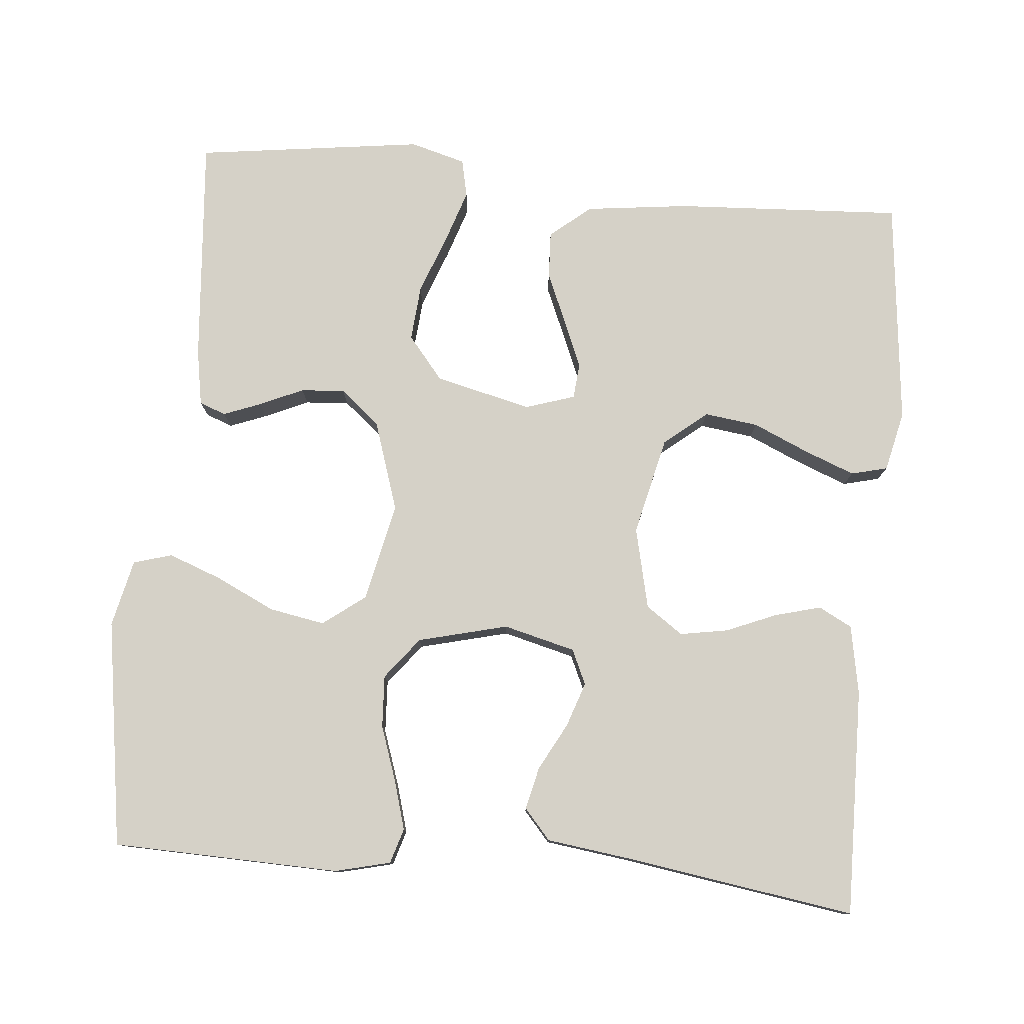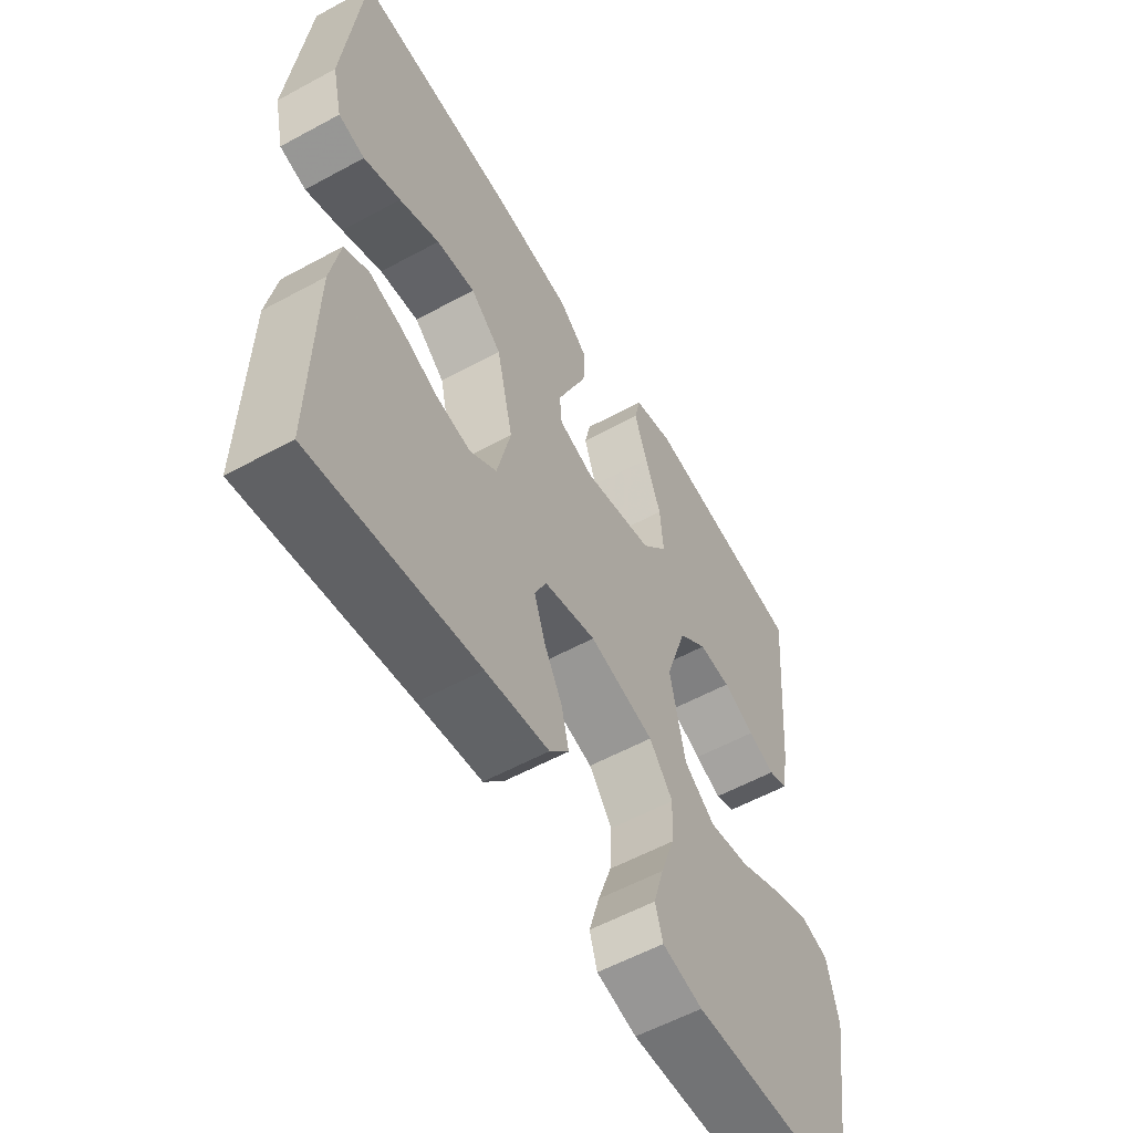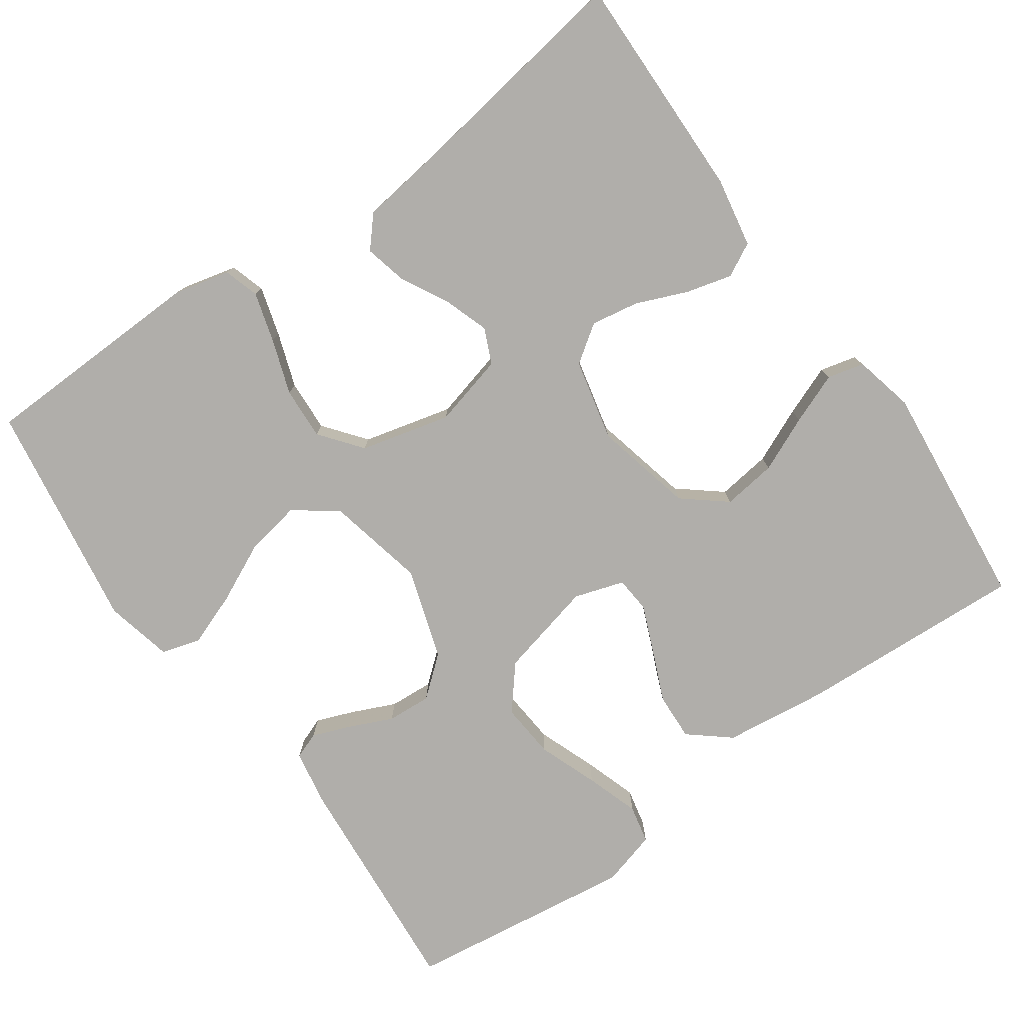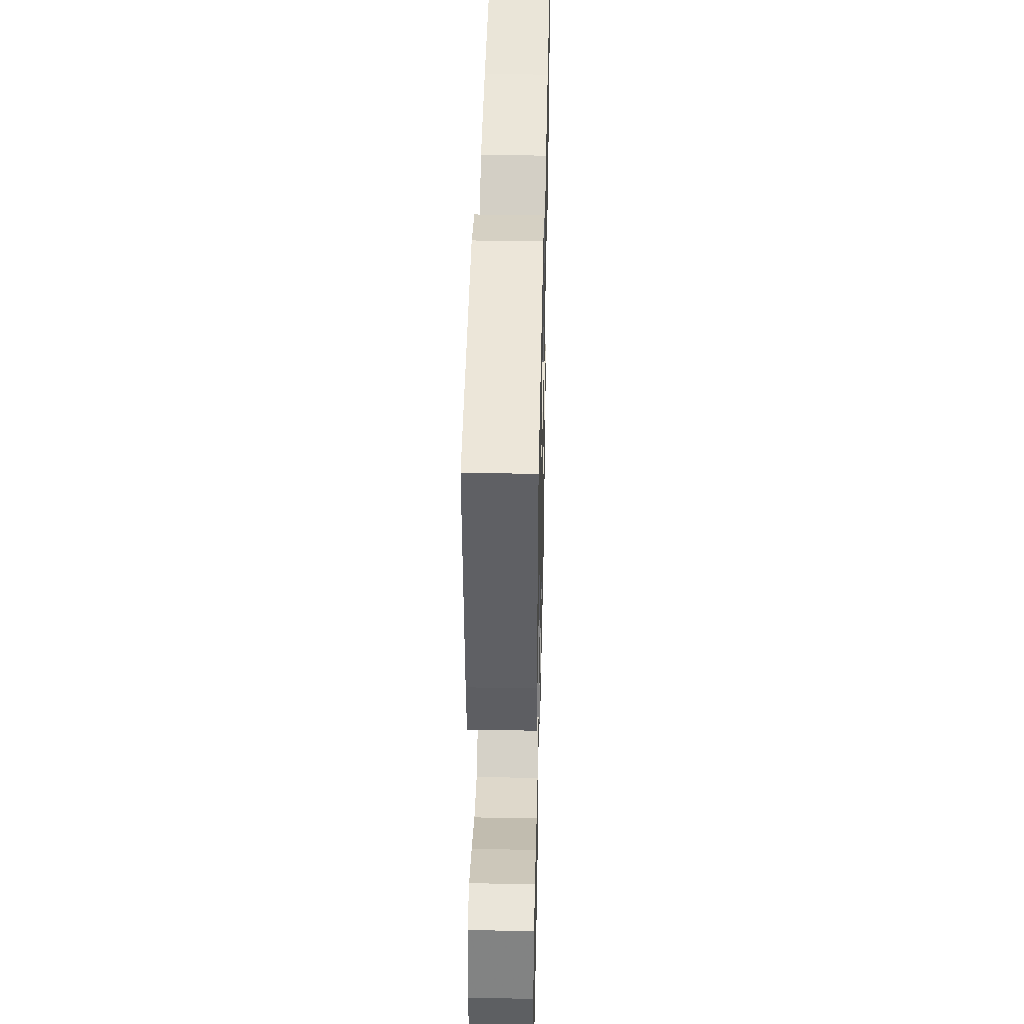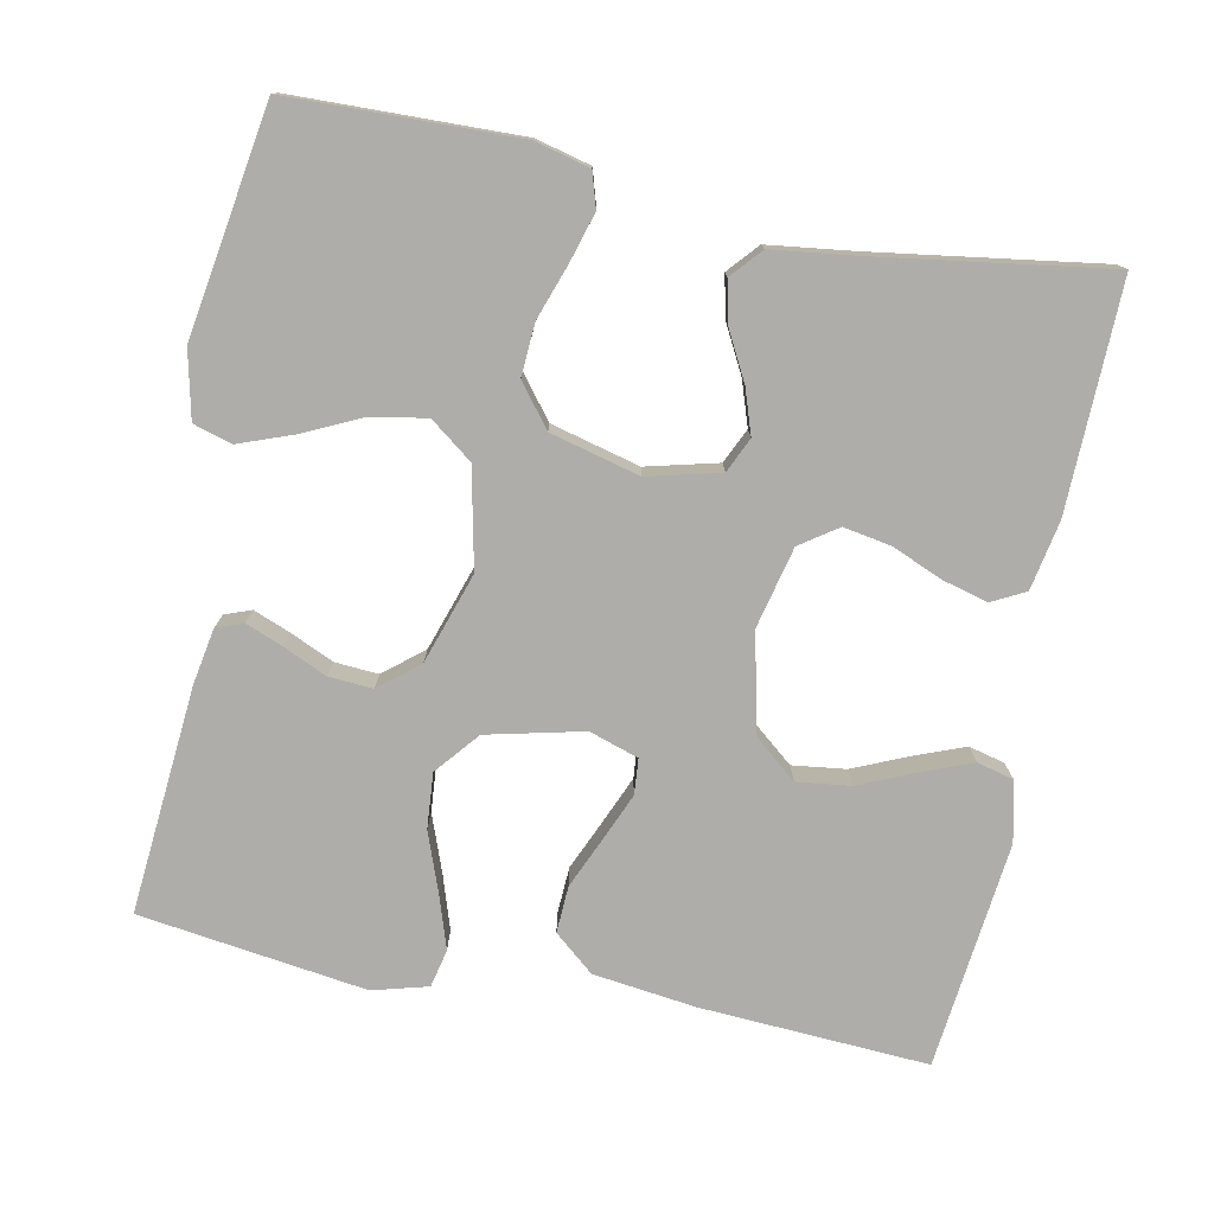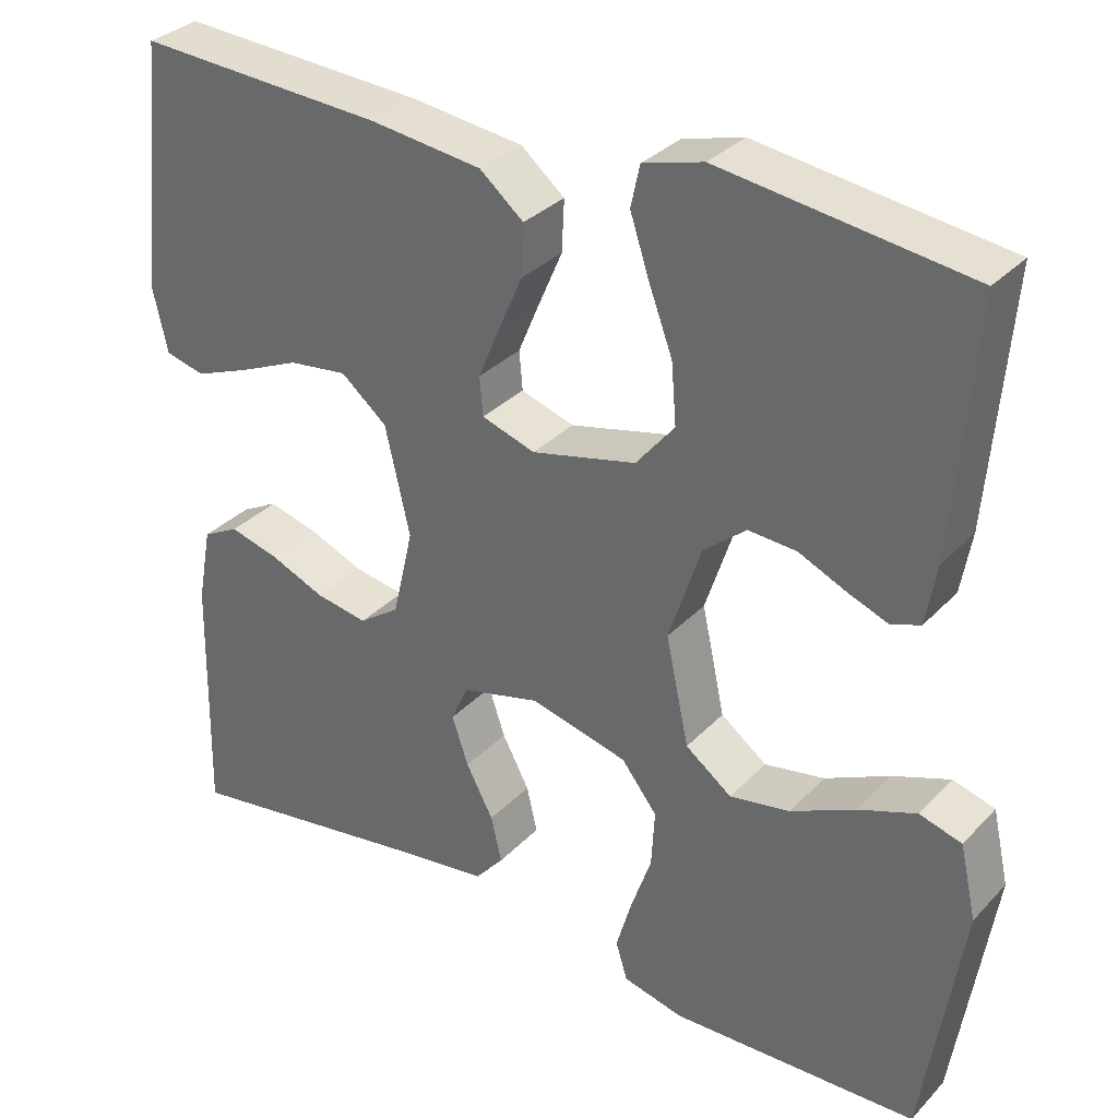
<metadata>
{"format":"obj","ext":"obj","renderer":"f3d","projection":"perspective","resolution":1024,"background":"white","views":[{"elev":78.7,"azim":-174.7,"up":"+Y"},{"elev":-57.0,"azim":-60.4,"up":"+Z"},{"elev":-77.9,"azim":-144.6,"up":"+Y"},{"elev":41.6,"azim":91.3,"up":"+Z"},{"elev":-77.1,"azim":168.6,"up":"+Y"},{"elev":32.3,"azim":35.5,"up":"+Z"}]}
</metadata>
<code>
v 0.5 0.07 -0.5
v 0.2 0.07 -0.508
v 0.127 0.07 -0.49
v 0.113 0.07 -0.444
v 0.132 0.07 -0.379
v 0.157 0.07 -0.307
v 0.161 0.07 -0.238
v 0.118 0.07 -0.183
v 0 0.07 -0.153
v -0.095 0.07 -0.177
v -0.116 0.07 -0.223
v -0.096 0.07 -0.282
v -0.063 0.07 -0.344
v -0.05 0.07 -0.4
v -0.085 0.07 -0.44
v -0.2 0.07 -0.455
v -0.5 0.07 -0.5
v -0.494 0.07 -0.2
v -0.477 0.07 -0.109
v -0.433 0.07 -0.086
v -0.373 0.07 -0.102
v -0.306 0.07 -0.13
v -0.243 0.07 -0.141
v -0.194 0.07 -0.107
v -0.169 0.07 0
v -0.199 0.07 0.13
v -0.255 0.07 0.176
v -0.326 0.07 0.167
v -0.399 0.07 0.135
v -0.466 0.07 0.109
v -0.514 0.07 0.121
v -0.532 0.07 0.2
v -0.5 0.07 0.5
v -0.2 0.07 0.483
v -0.064 0.07 0.466
v -0.011 0.07 0.422
v -0.014 0.07 0.36
v -0.043 0.07 0.293
v -0.069 0.07 0.231
v -0.065 0.07 0.184
v 0 0.07 0.163
v 0.127 0.07 0.193
v 0.174 0.07 0.25
v 0.168 0.07 0.323
v 0.139 0.07 0.401
v 0.116 0.07 0.471
v 0.127 0.07 0.521
v 0.2 0.07 0.541
v 0.5 0.07 0.5
v 0.475 0.07 0.2
v 0.462 0.07 0.126
v 0.427 0.07 0.113
v 0.378 0.07 0.132
v 0.32 0.07 0.158
v 0.262 0.07 0.162
v 0.21 0.07 0.119
v 0.171 0.07 0
v 0.199 0.07 -0.13
v 0.255 0.07 -0.172
v 0.328 0.07 -0.159
v 0.406 0.07 -0.122
v 0.476 0.07 -0.096
v 0.527 0.07 -0.111
v 0.547 0.07 -0.2
v 0.5 0 -0.5
v 0.2 0 -0.508
v 0.127 0 -0.49
v 0.113 0 -0.444
v 0.132 0 -0.379
v 0.157 0 -0.307
v 0.161 0 -0.238
v 0.118 0 -0.183
v 0 0 -0.153
v -0.095 0 -0.177
v -0.116 0 -0.223
v -0.096 0 -0.282
v -0.063 0 -0.344
v -0.05 0 -0.4
v -0.085 0 -0.44
v -0.2 0 -0.455
v -0.5 0 -0.5
v -0.494 0 -0.2
v -0.477 0 -0.109
v -0.433 0 -0.086
v -0.373 0 -0.102
v -0.306 0 -0.13
v -0.243 0 -0.141
v -0.194 0 -0.107
v -0.169 0 0
v -0.199 0 0.13
v -0.255 0 0.176
v -0.326 0 0.167
v -0.399 0 0.135
v -0.466 0 0.109
v -0.514 0 0.121
v -0.532 0 0.2
v -0.5 0 0.5
v -0.2 0 0.483
v -0.064 0 0.466
v -0.011 0 0.422
v -0.014 0 0.36
v -0.043 0 0.293
v -0.069 0 0.231
v -0.065 0 0.184
v 0 0 0.163
v 0.127 0 0.193
v 0.174 0 0.25
v 0.168 0 0.323
v 0.139 0 0.401
v 0.116 0 0.471
v 0.127 0 0.521
v 0.2 0 0.541
v 0.5 0 0.5
v 0.475 0 0.2
v 0.462 0 0.126
v 0.427 0 0.113
v 0.378 0 0.132
v 0.32 0 0.158
v 0.262 0 0.162
v 0.21 0 0.119
v 0.171 0 0
v 0.199 0 -0.13
v 0.255 0 -0.172
v 0.328 0 -0.159
v 0.406 0 -0.122
v 0.476 0 -0.096
v 0.527 0 -0.111
v 0.547 0 -0.2
f 60 61 62 63
f 60 63 64 1
f 51 52 53 54
f 49 50 51 54
f 49 54 55
f 48 49 55 56
f 44 45 46 47
f 44 47 48
f 43 44 48 56
f 35 36 37 38
f 35 38 39
f 34 35 39
f 33 34 39 40
f 28 29 30 31
f 28 31 32 33
f 19 20 21 22
f 19 22 23
f 16 17 18 19
f 16 19 23
f 15 16 23 24
f 12 13 14 15
f 11 12 15 24
f 3 4 5 6
f 1 2 3 6
f 59 60 1 6
f 58 59 6 7
f 57 58 7 8
f 42 43 56 57
f 41 42 57 8
f 40 41 8 9
f 27 28 33
f 26 27 33 40
f 25 26 40 9
f 10 11 24 25
f 9 10 25
f 127 126 125 124
f 65 128 127 124
f 118 117 116 115
f 118 115 114 113
f 119 118 113
f 120 119 113 112
f 111 110 109 108
f 112 111 108
f 120 112 108 107
f 102 101 100 99
f 103 102 99
f 103 99 98
f 104 103 98 97
f 95 94 93 92
f 97 96 95 92
f 86 85 84 83
f 87 86 83
f 83 82 81 80
f 87 83 80
f 88 87 80 79
f 79 78 77 76
f 88 79 76 75
f 70 69 68 67
f 70 67 66 65
f 70 65 124 123
f 71 70 123 122
f 72 71 122 121
f 121 120 107 106
f 72 121 106 105
f 73 72 105 104
f 97 92 91
f 104 97 91 90
f 73 104 90 89
f 89 88 75 74
f 89 74 73
f 1 65 66 2
f 2 66 67 3
f 3 67 68 4
f 4 68 69 5
f 5 69 70 6
f 6 70 71 7
f 7 71 72 8
f 8 72 73 9
f 9 73 74 10
f 10 74 75 11
f 11 75 76 12
f 12 76 77 13
f 13 77 78 14
f 14 78 79 15
f 15 79 80 16
f 16 80 81 17
f 17 81 82 18
f 18 82 83 19
f 19 83 84 20
f 20 84 85 21
f 21 85 86 22
f 22 86 87 23
f 23 87 88 24
f 24 88 89 25
f 25 89 90 26
f 26 90 91 27
f 27 91 92 28
f 28 92 93 29
f 29 93 94 30
f 30 94 95 31
f 31 95 96 32
f 32 96 97 33
f 33 97 98 34
f 34 98 99 35
f 35 99 100 36
f 36 100 101 37
f 37 101 102 38
f 38 102 103 39
f 39 103 104 40
f 40 104 105 41
f 41 105 106 42
f 42 106 107 43
f 43 107 108 44
f 44 108 109 45
f 45 109 110 46
f 46 110 111 47
f 47 111 112 48
f 48 112 113 49
f 49 113 114 50
f 50 114 115 51
f 51 115 116 52
f 52 116 117 53
f 53 117 118 54
f 54 118 119 55
f 55 119 120 56
f 56 120 121 57
f 57 121 122 58
f 58 122 123 59
f 59 123 124 60
f 60 124 125 61
f 61 125 126 62
f 62 126 127 63
f 63 127 128 64
f 64 128 65 1

</code>
